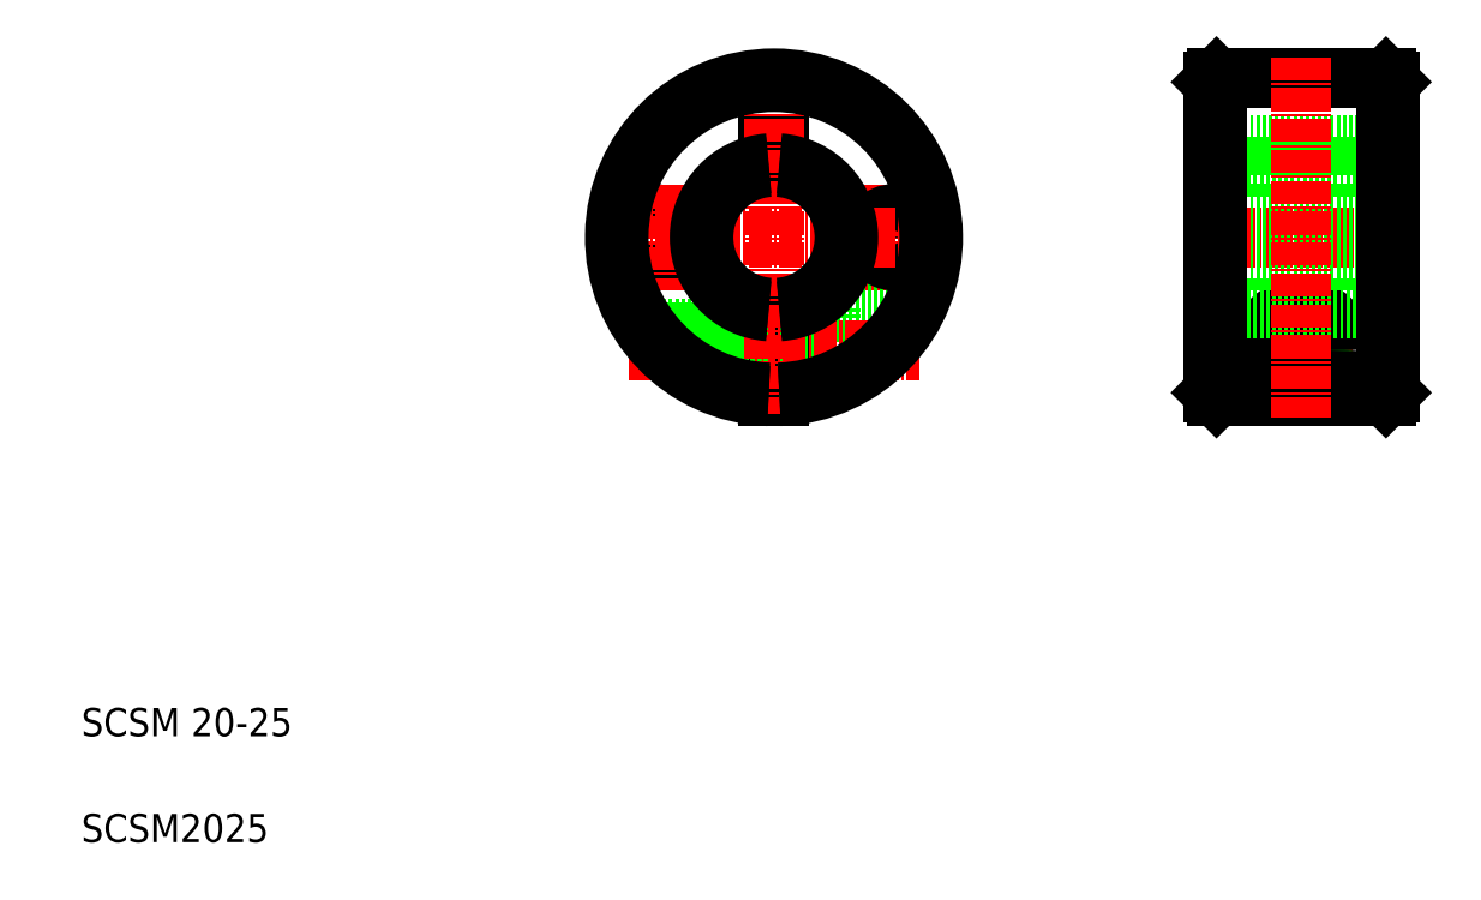
<metadata>
{"format":"dxf","ext":"dxf","renderer":"ezdxf+matplotlib","layout":"modelspace","background":"white","min_lineweight":24,"dpi":150}
</metadata>
<code>
0
SECTION
2
ENTITIES
0
LINE
8
0
10
170.7
20
118.2
30
0
11
170.2
21
117.7
31
0
0
LINE
8
0
10
170.2
20
106.2
30
0
11
170.7
21
105.7
31
0
0
LINE
8
0
10
170.7
20
105.7
30
0
11
194.7
21
105.7
31
0
0
LINE
8
0
10
170.7
20
118.2
30
0
11
194.7
21
118.2
31
0
0
LINE
8
0
10
170.2
20
108.7
30
0
11
195.2
21
108.7
31
0
0
LINE
8
0
10
194.7
20
105.7
30
0
11
195.2
21
106.2
31
0
0
LINE
8
0
10
194.7
20
118.2
30
0
11
195.2
21
117.7
31
0
0
LINE
8
0
10
192.7
20
95.66
30
0
11
192.7
21
95.66
31
0
0
LINE
8
CENTER
10
175.5
20
79.66
30
0
11
190
21
79.66
31
0
0
CIRCLE
8
0
10
182.7
20
79.66
30
0
40
6
0
CIRCLE
8
0
10
182.7
20
79.66
30
0
40
3
0
CIRCLE
8
0
10
182.7
20
79.66
30
0
40
2.5
0
CIRCLE
8
0
10
182.7
20
79.66
30
0
40
3.3
0
LINE
8
0
10
170.7
20
85.66
30
0
11
170.2
21
85.16
31
0
0
LINE
8
0
10
170.7
20
73.16
30
0
11
170.2
21
73.66
31
0
0
LINE
8
0
10
170.7
20
85.66
30
0
11
194.7
21
85.66
31
0
0
LINE
8
0
10
170.7
20
73.16
30
0
11
194.7
21
73.16
31
0
0
LINE
8
0
10
195.2
20
73.66
30
0
11
194.7
21
73.16
31
0
0
LINE
8
0
10
194.7
20
85.66
30
0
11
195.2
21
85.16
31
0
0
LINE
8
CENTER
10
168.7
20
95.66
30
0
11
196.4
21
95.66
31
0
0
LINE
8
0
10
170.2
20
92.36
30
0
11
195.2
21
92.36
31
0
0
LINE
8
0
10
170.2
20
98.96
30
0
11
195.2
21
98.96
31
0
0
LINE
8
CENTER
10
182.7
20
121.2
30
0
11
182.7
21
70.16
31
0
0
LINE
8
0
10
170.2
20
117.7
30
0
11
170.2
21
73.66
31
0
0
LINE
8
0
10
194.7
20
118.2
30
0
11
194.7
21
73.16
31
0
0
LINE
8
0
10
170.7
20
118.2
30
0
11
170.7
21
73.16
31
0
0
LINE
8
0
10
195.2
20
117.7
30
0
11
195.2
21
73.66
31
0
0
LINE
8
0
10
108.8
20
108.7
30
0
11
108.8
21
105.6
31
0
0
LINE
8
0
10
107.3
20
108.7
30
0
11
107.3
21
105.6
31
0
0
LINE
8
0
10
107.3
20
108.7
30
0
11
108.8
21
108.7
31
0
0
LINE
8
0
10
116.1
20
85.66
30
0
11
116.1
21
74.63
31
0
0
LINE
8
0
10
108.8
20
85.68
30
0
11
108.8
21
73.17
31
0
0
LINE
8
0
10
107.3
20
85.68
30
0
11
107.3
21
73.17
31
0
0
LINE
8
0
10
108.8
20
76.36
30
0
11
116.1
21
76.36
31
0
0
LINE
8
0
10
108.8
20
82.96
30
0
11
116.1
21
82.96
31
0
0
LINE
8
CENTER
10
125.1
20
103
30
0
11
125.1
21
88.1
31
0
0
LINE
8
0
10
116.1
20
85.66
30
0
11
128.2
21
85.66
31
0
0
CIRCLE
8
0
10
125.1
20
95.66
30
0
40
3.3
0
CIRCLE
8
0
10
91.07
20
95.66
30
0
40
3.3
0
LINE
8
CENTER
10
91.07
20
103
30
0
11
91.07
21
88.1
31
0
0
LINE
8
CENTER
10
87.44
20
79.66
30
0
11
128.7
21
79.66
31
0
0
LINE
8
CENTER
10
82.57
20
95.66
30
0
11
133.6
21
95.66
31
0
0
LINE
8
0
10
96.01
20
76.66
30
0
11
107.3
21
76.66
31
0
0
LINE
8
0
10
89.7
20
82.66
30
0
11
107.3
21
82.66
31
0
0
LINE
8
0
10
90.07
20
82.16
30
0
11
107.3
21
82.16
31
0
0
LINE
8
0
10
95.26
20
77.16
30
0
11
107.3
21
77.16
31
0
0
TEXT
8
0
10
10
20
25
30
0
40
4
1
SCSM 20-25
0
TEXT
8
0
10
10
20
10
30
0
40
4
1
SCSM2025
0
LINE
8
CENTER
10
108.1
20
121.2
30
0
11
108.1
21
70.66
31
0
0
ARC
8
0
10
108.1
20
95.66
30
0
40
10.5
50
94.1
51
265.9
0
ARC
8
0
10
108.1
20
95.66
30
0
40
10
50
94.3
51
265.7
0
ARC
8
0
10
108.1
20
95.66
30
0
40
10
50
274.3
51
85.7
0
ARC
8
0
10
108.1
20
95.66
30
0
40
10.5
50
274.1
51
85.9
0
ARC
8
0
10
108.1
20
95.66
30
0
40
22.5
50
271.9
51
268.1
0
ARC
8
0
10
108.1
20
95.66
30
0
40
22
50
272
51
268
0
ENDSEC
0
EOF

</code>
